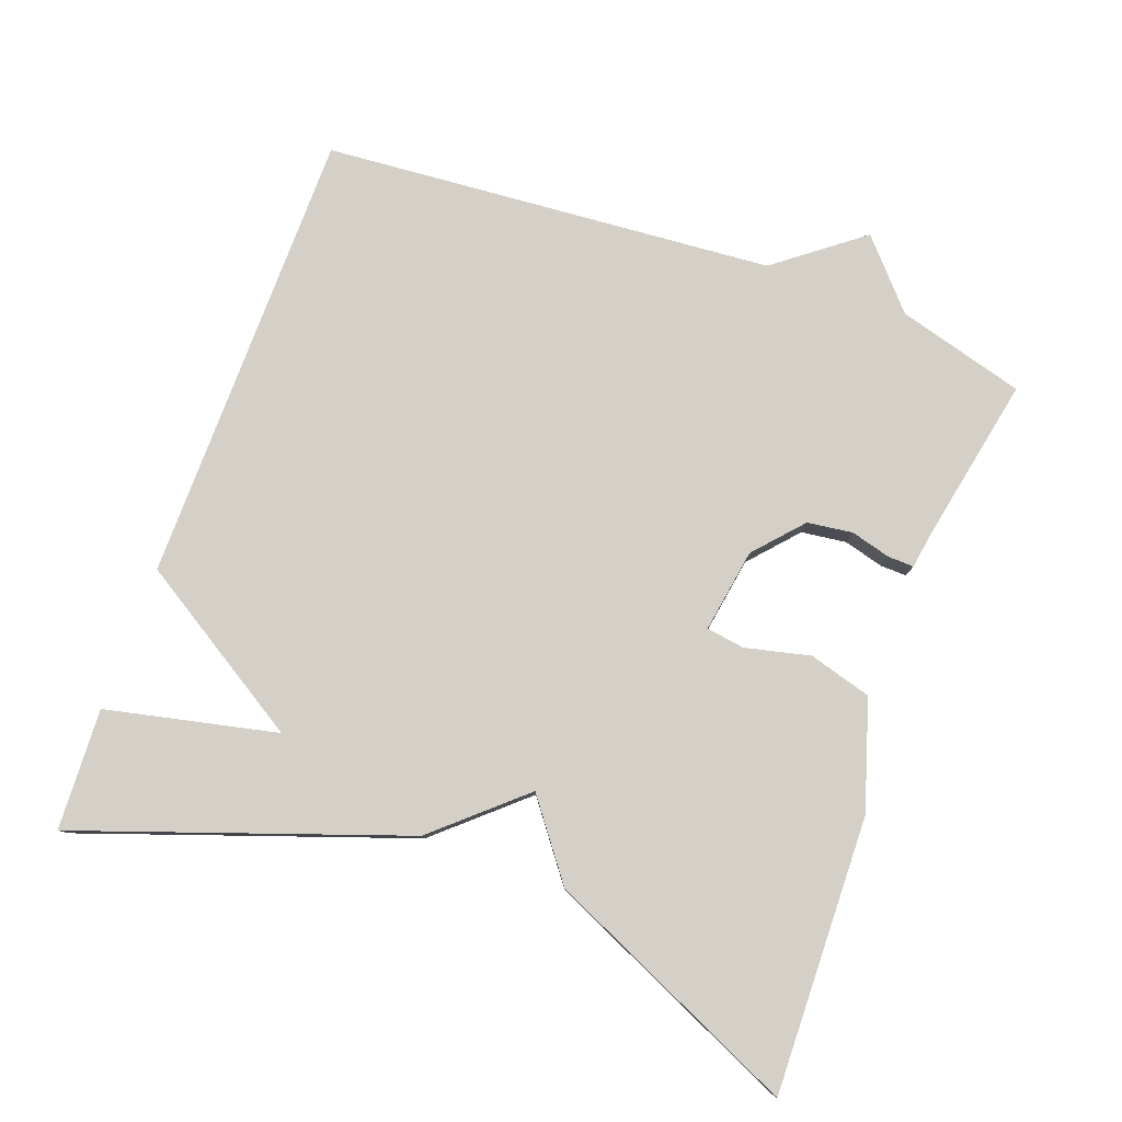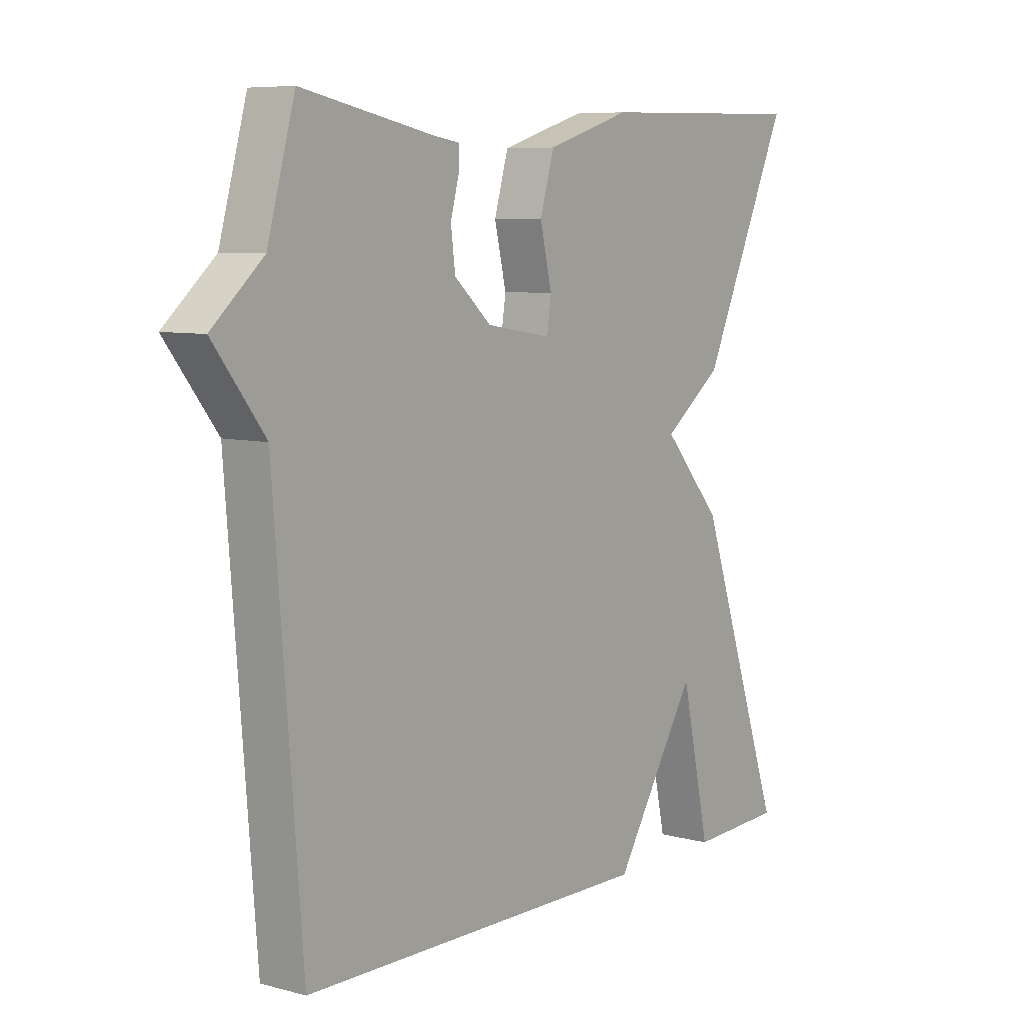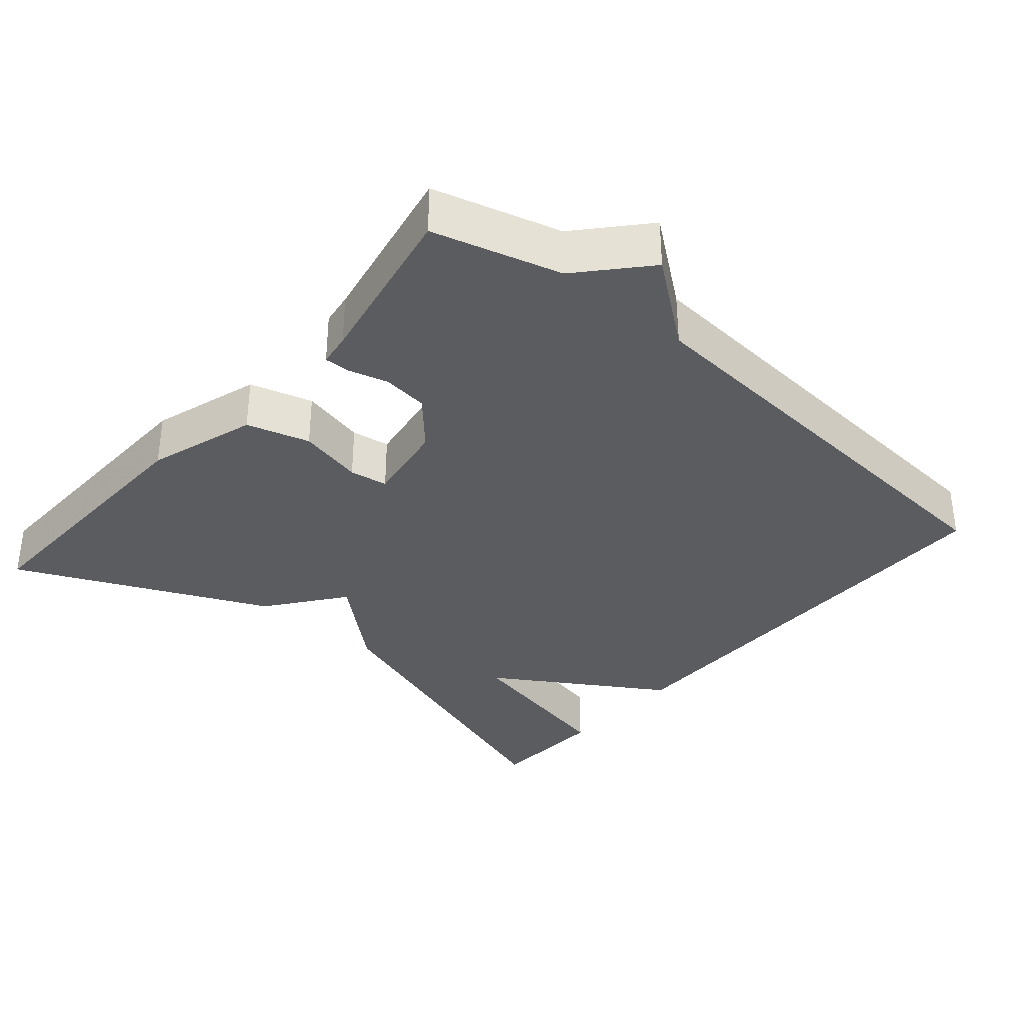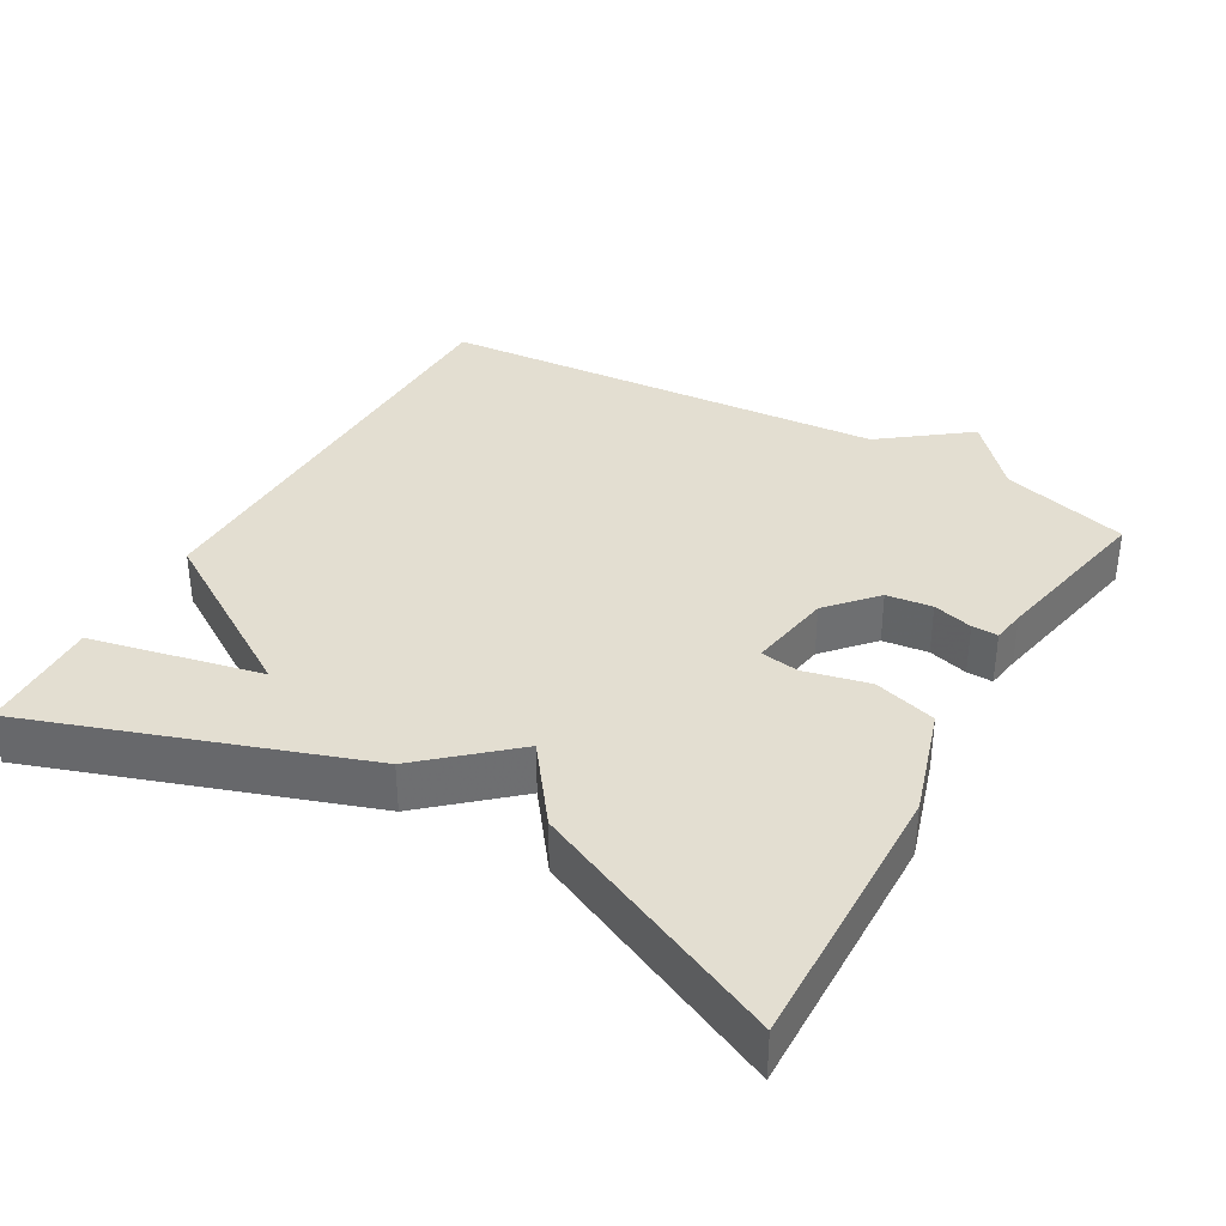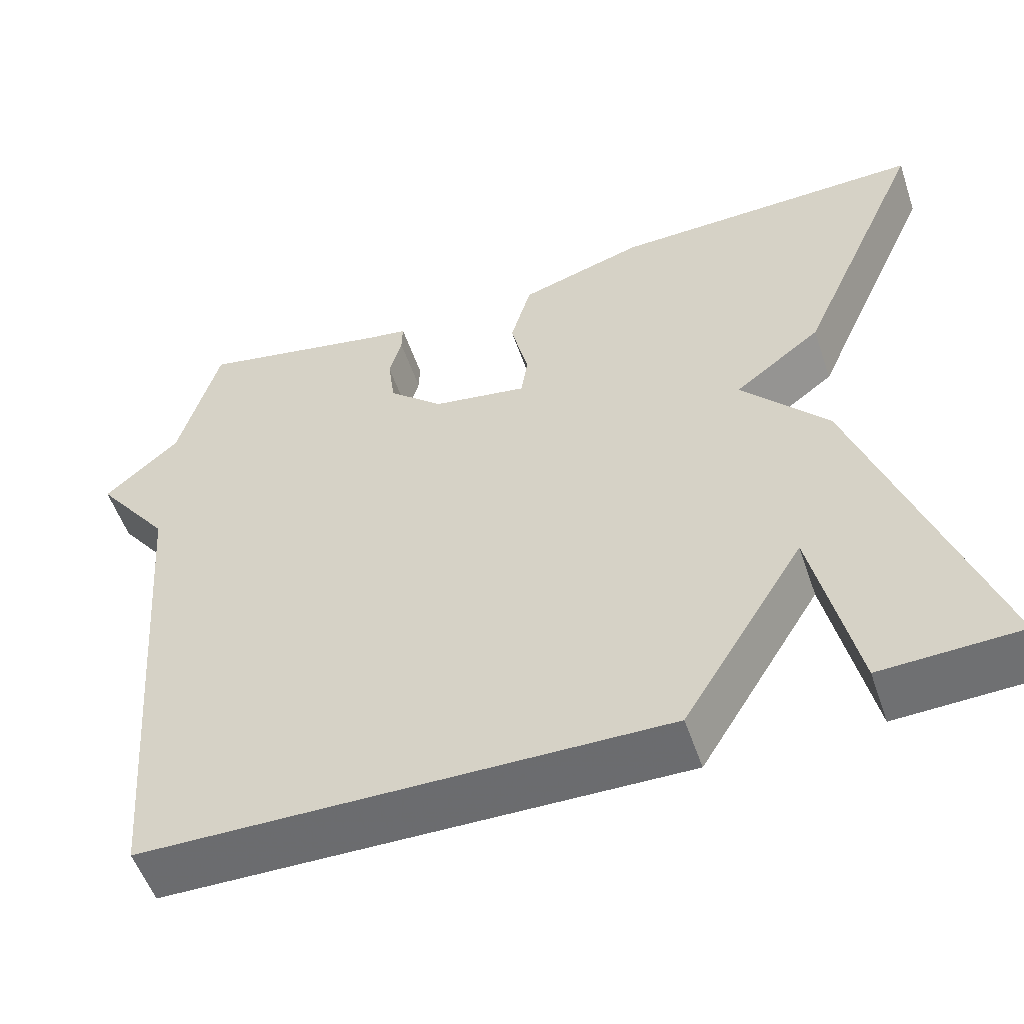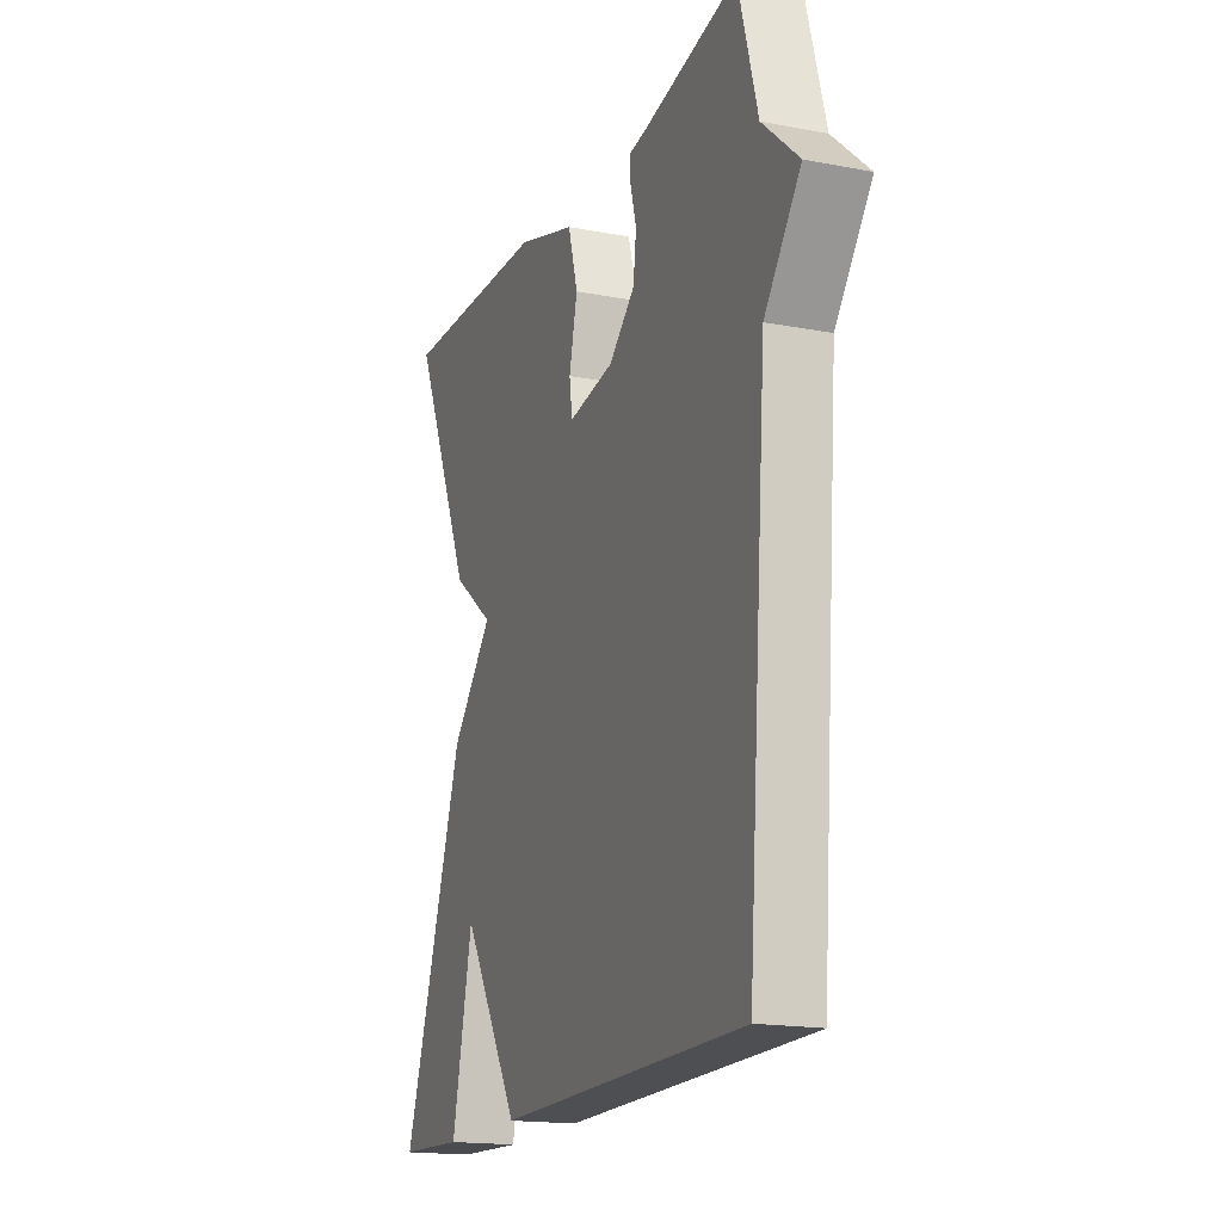
<metadata>
{"format":"obj","ext":"obj","renderer":"f3d","projection":"perspective","resolution":1024,"background":"white","views":[{"elev":79.9,"azim":-70.0,"up":"+Y"},{"elev":7.4,"azim":126.8,"up":"+Z"},{"elev":-34.2,"azim":49.3,"up":"+Y"},{"elev":36.0,"azim":-60.2,"up":"+Y"},{"elev":-53.9,"azim":-161.3,"up":"+Z"},{"elev":-17.4,"azim":69.3,"up":"+Z"}]}
</metadata>
<code>
v 0.5 0.07 0.5
v 0.549 0.07 0.324
v 0.64 0.07 0.243
v 0.549 0.07 0.124
v 0.5 0.07 -0.5
v -0.132 0.07 -0.507
v -0.28 0.07 -0.27
v -0.332 0.07 -0.507
v -0.5 0.07 -0.5
v -0.343 0.07 -0.048
v -0.237 0.07 0.072
v -0.343 0.07 0.152
v -0.5 0.07 0.5
v -0.118 0.07 0.491
v 0.033 0.07 0.444
v 0.058 0.07 0.357
v 0.037 0.07 0.267
v 0.045 0.07 0.214
v 0.161 0.07 0.233
v 0.227 0.07 0.292
v 0.235 0.07 0.355
v 0.22 0.07 0.41
v 0.219 0.07 0.446
v 0.265 0.07 0.453
v 0.5 0 0.5
v 0.549 0 0.324
v 0.64 0 0.243
v 0.549 0 0.124
v 0.5 0 -0.5
v -0.132 0 -0.507
v -0.28 0 -0.27
v -0.332 0 -0.507
v -0.5 0 -0.5
v -0.343 0 -0.048
v -0.237 0 0.072
v -0.343 0 0.152
v -0.5 0 0.5
v -0.118 0 0.491
v 0.033 0 0.444
v 0.058 0 0.357
v 0.037 0 0.267
v 0.045 0 0.214
v 0.161 0 0.233
v 0.227 0 0.292
v 0.235 0 0.355
v 0.22 0 0.41
v 0.219 0 0.446
v 0.265 0 0.453
f 21 22 23 24
f 24 1 2
f 21 24 2
f 20 21 2
f 2 3 4
f 20 2 4
f 19 20 4
f 5 6 7
f 4 5 7
f 19 4 7
f 18 19 7
f 17 18 7
f 15 16 17
f 14 15 17
f 13 14 17
f 12 13 17
f 11 12 17
f 11 17 7
f 9 10 11
f 8 9 11
f 7 8 11
f 48 47 46 45
f 26 25 48
f 26 48 45
f 26 45 44
f 28 27 26
f 28 26 44
f 28 44 43
f 31 30 29
f 31 29 28
f 31 28 43
f 31 43 42
f 31 42 41
f 41 40 39
f 41 39 38
f 41 38 37
f 41 37 36
f 41 36 35
f 31 41 35
f 35 34 33
f 35 33 32
f 35 32 31
f 1 25 26 2
f 2 26 27 3
f 3 27 28 4
f 4 28 29 5
f 5 29 30 6
f 6 30 31 7
f 7 31 32 8
f 8 32 33 9
f 9 33 34 10
f 10 34 35 11
f 11 35 36 12
f 12 36 37 13
f 13 37 38 14
f 14 38 39 15
f 15 39 40 16
f 16 40 41 17
f 17 41 42 18
f 18 42 43 19
f 19 43 44 20
f 20 44 45 21
f 21 45 46 22
f 22 46 47 23
f 23 47 48 24
f 24 48 25 1

</code>
